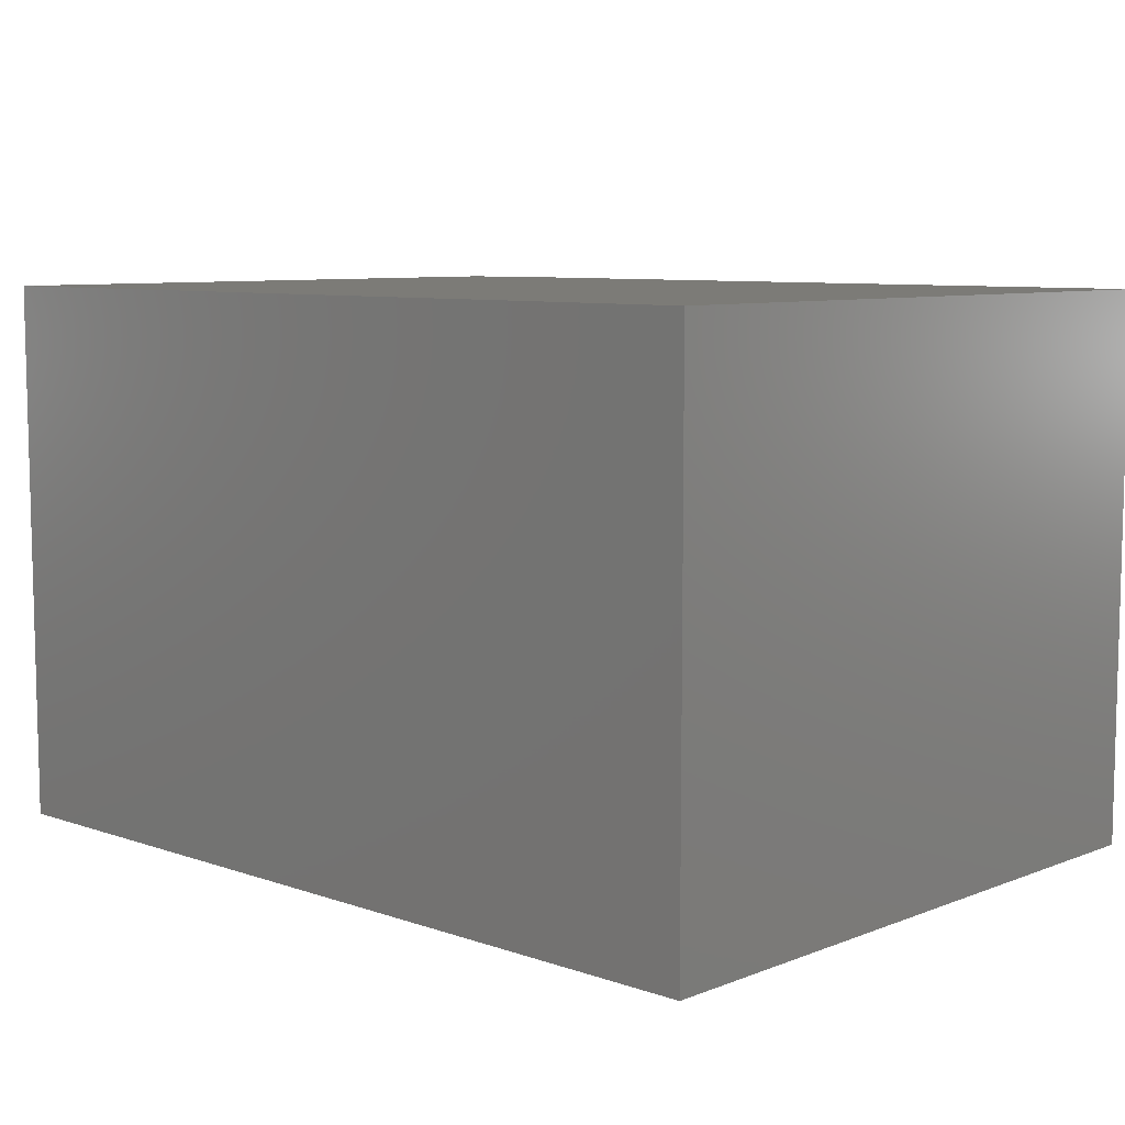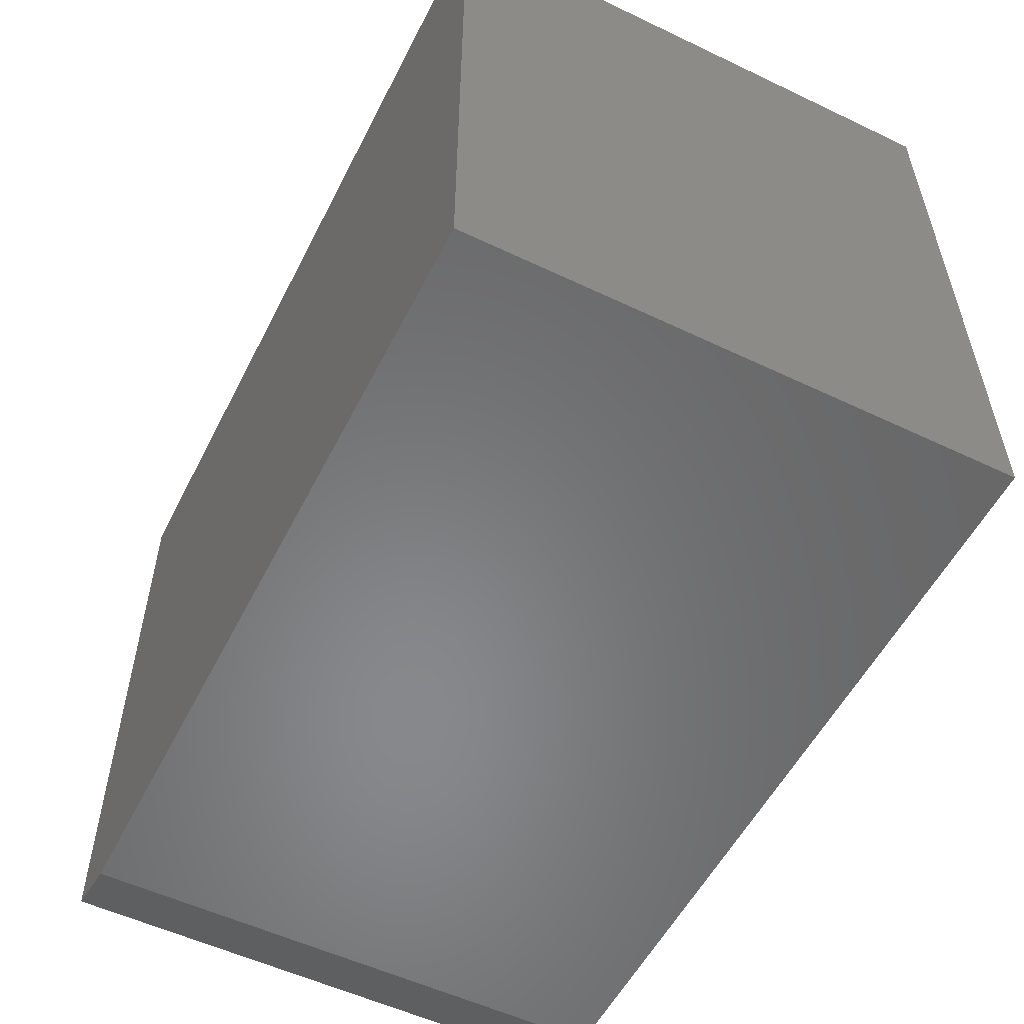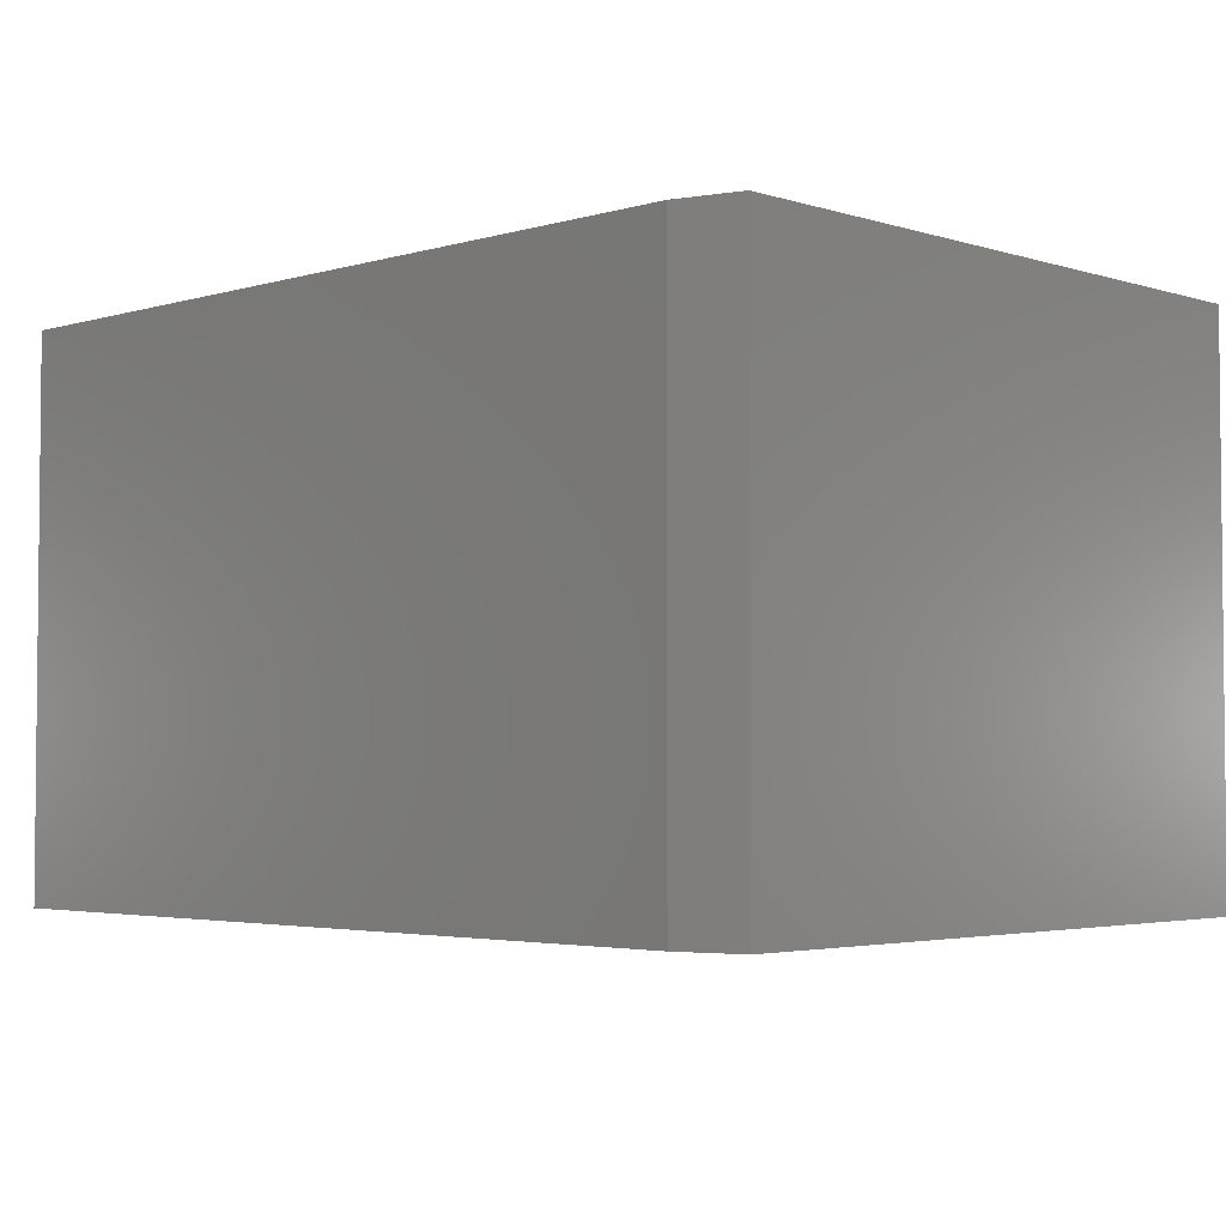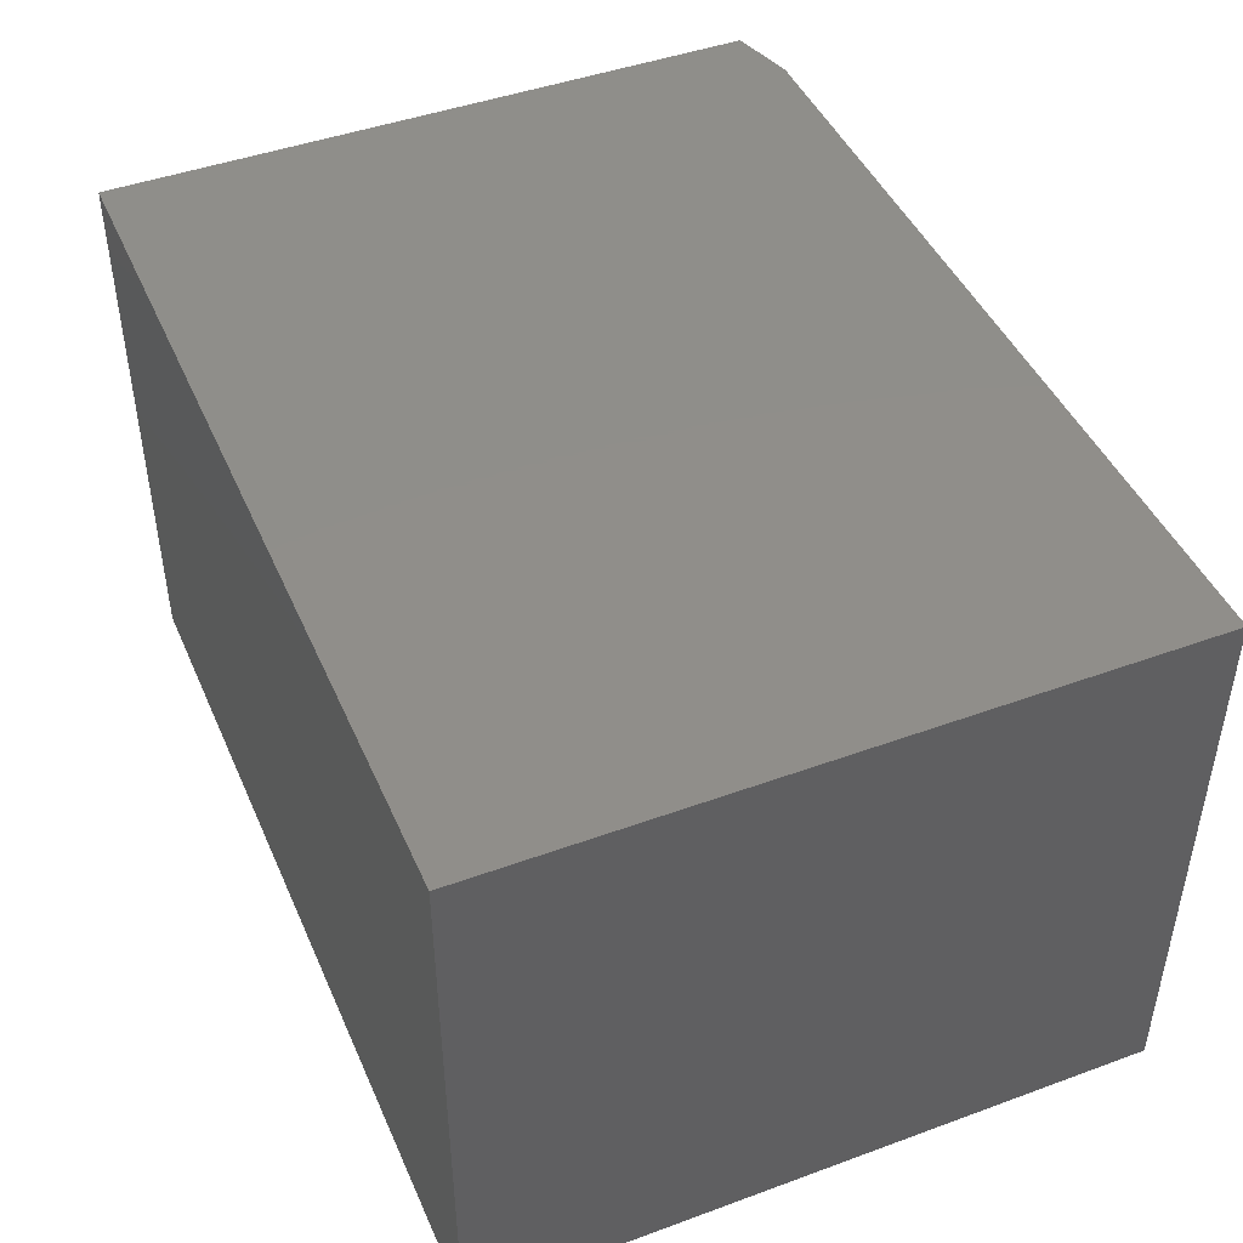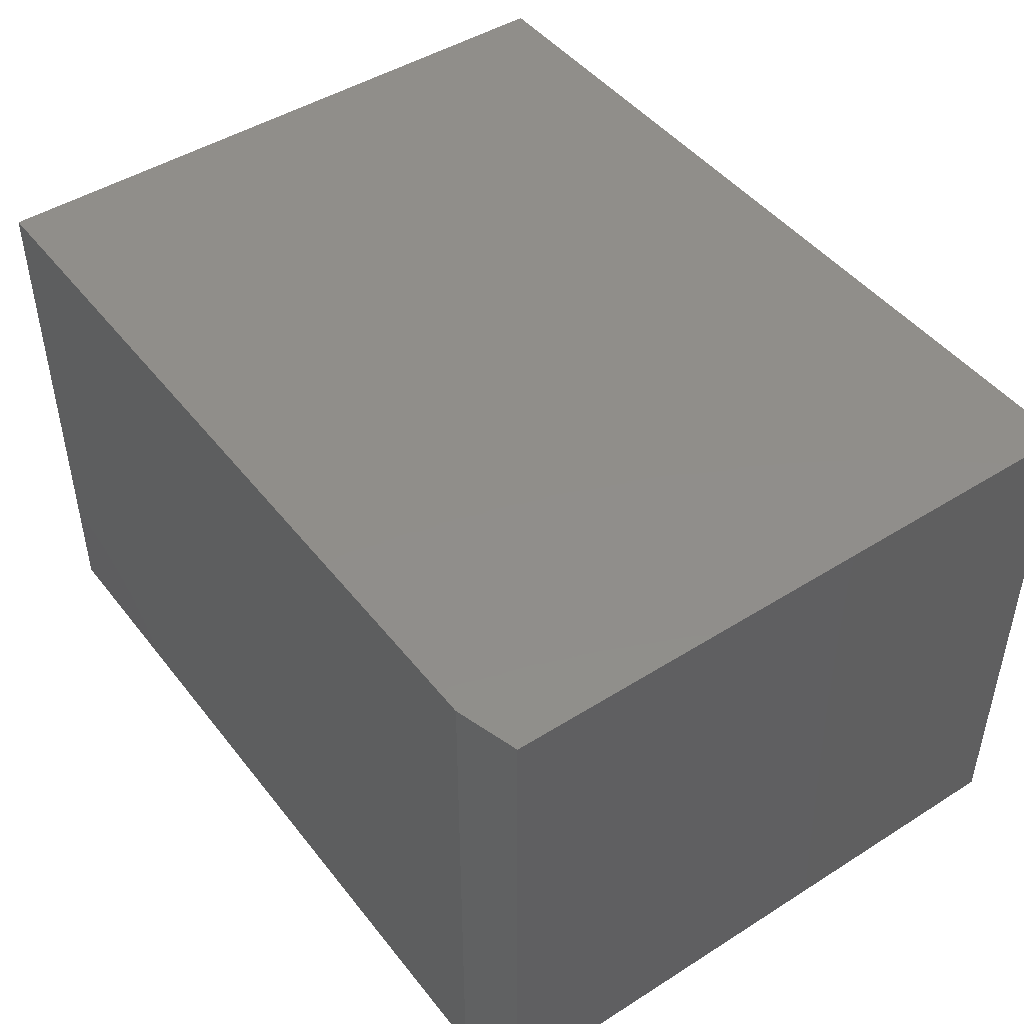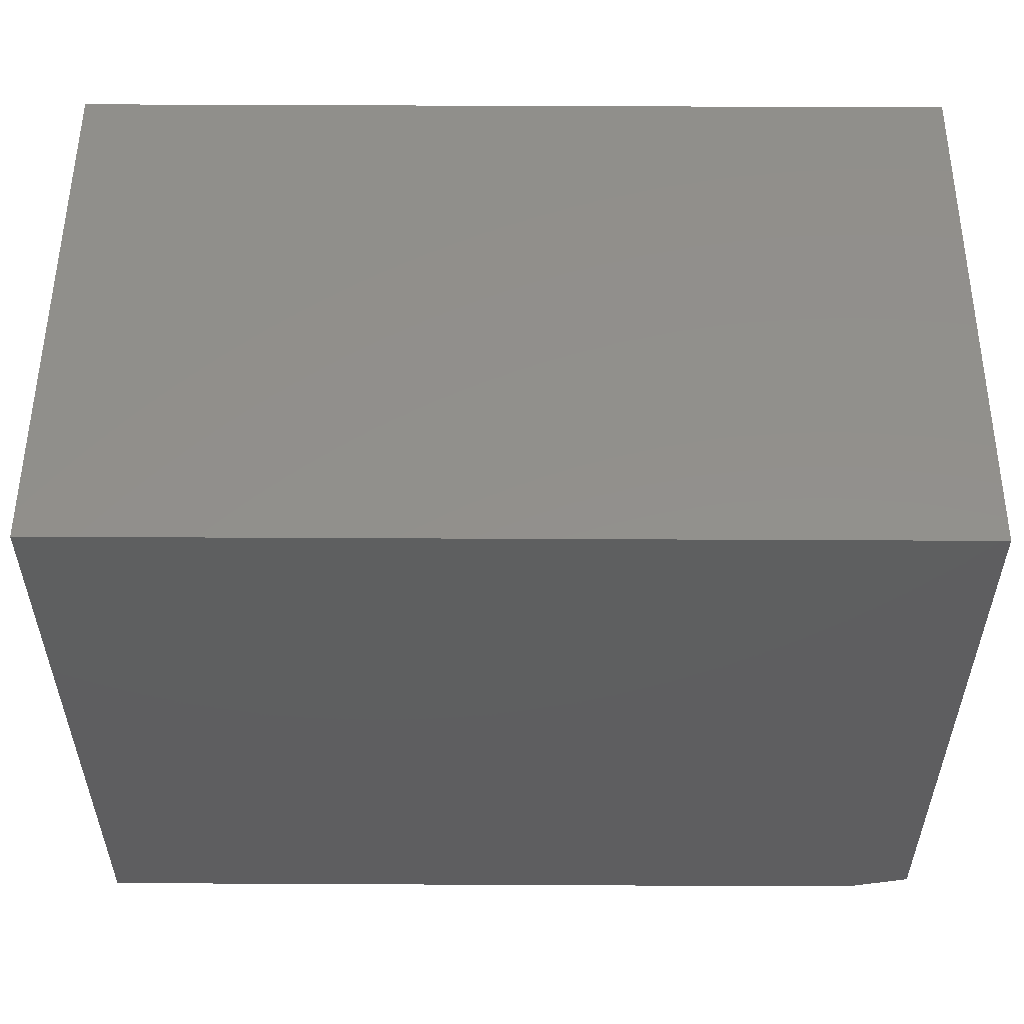
<metadata>
{"format":"stl","ext":"stl","renderer":"f3d","projection":"perspective","resolution":1024,"background":"white","views":[{"elev":8.1,"azim":43.4,"up":"+Y"},{"elev":-54.8,"azim":63.3,"up":"+Z"},{"elev":-3.4,"azim":-135.8,"up":"+Y"},{"elev":45.3,"azim":67.1,"up":"+Y"},{"elev":46.2,"azim":-125.8,"up":"+Y"},{"elev":53.4,"azim":-179.7,"up":"+Z"}]}
</metadata>
<code>
# stl→obj: 10 verts, 16 faces
v 0 -0.3516 0.01562
v 0 -0.3516 0.5625
v 0 0.1162 0.01562
v 0 0.1162 0.5625
v 0.75 -0.3516 0
v 0.75 -0.3516 0.5625
v 0.05469 -0.3516 0
v 0.75 0.1162 0.5625
v 0.75 0.1162 -2.864e-17
v 0.05469 0.1162 -2.864e-17
f 1 2 3
f 3 2 4
f 5 6 7
f 7 6 2
f 7 2 1
f 8 9 4
f 4 9 10
f 4 10 3
f 7 10 5
f 5 10 9
f 7 1 10
f 10 1 3
f 5 9 6
f 6 9 8
f 4 2 8
f 8 2 6

</code>
